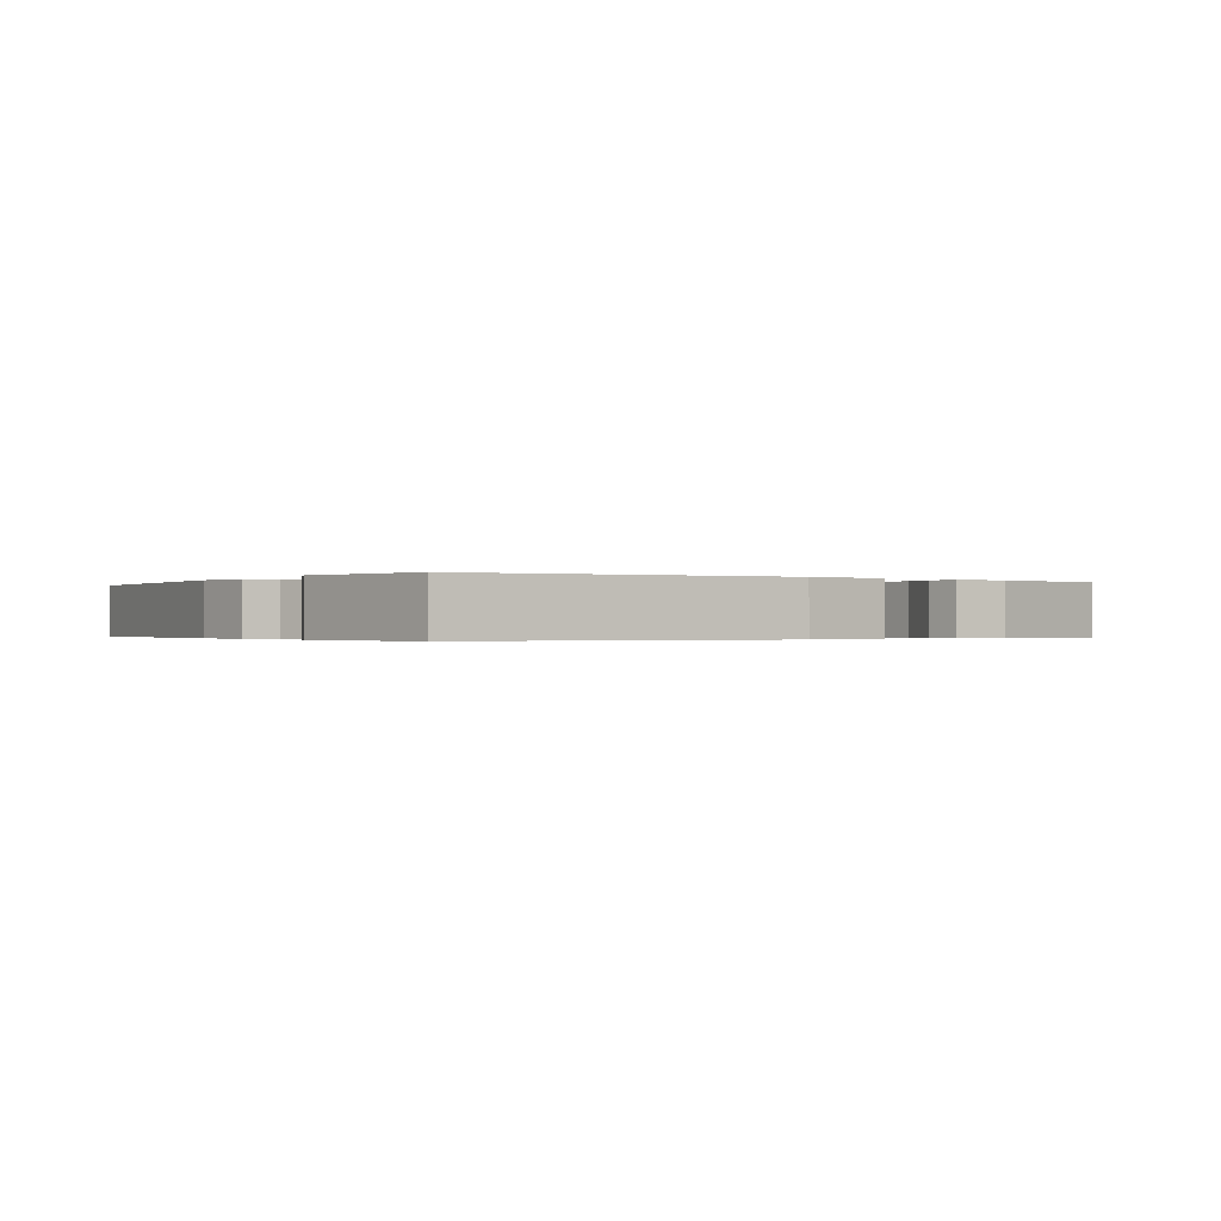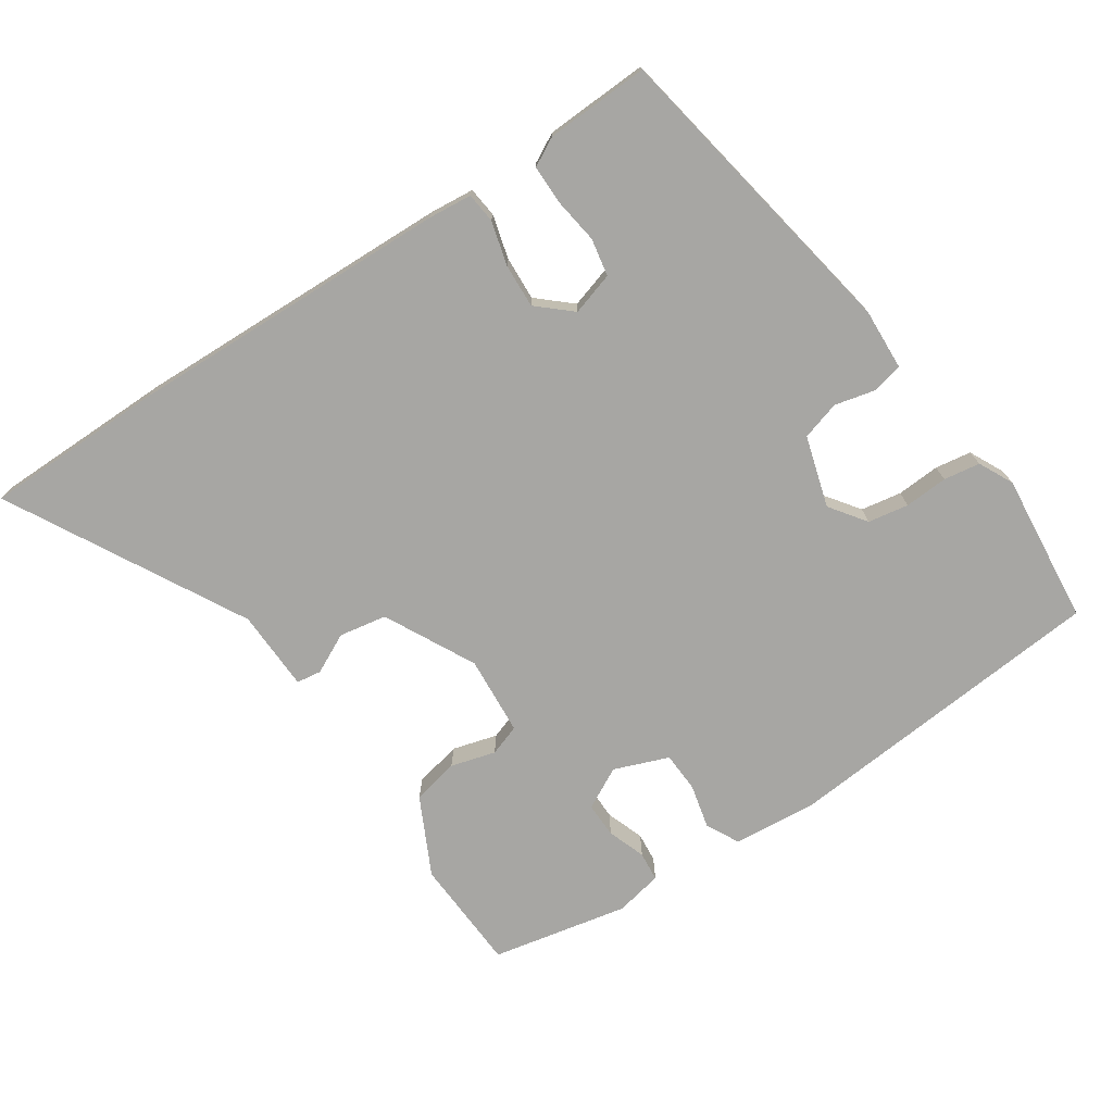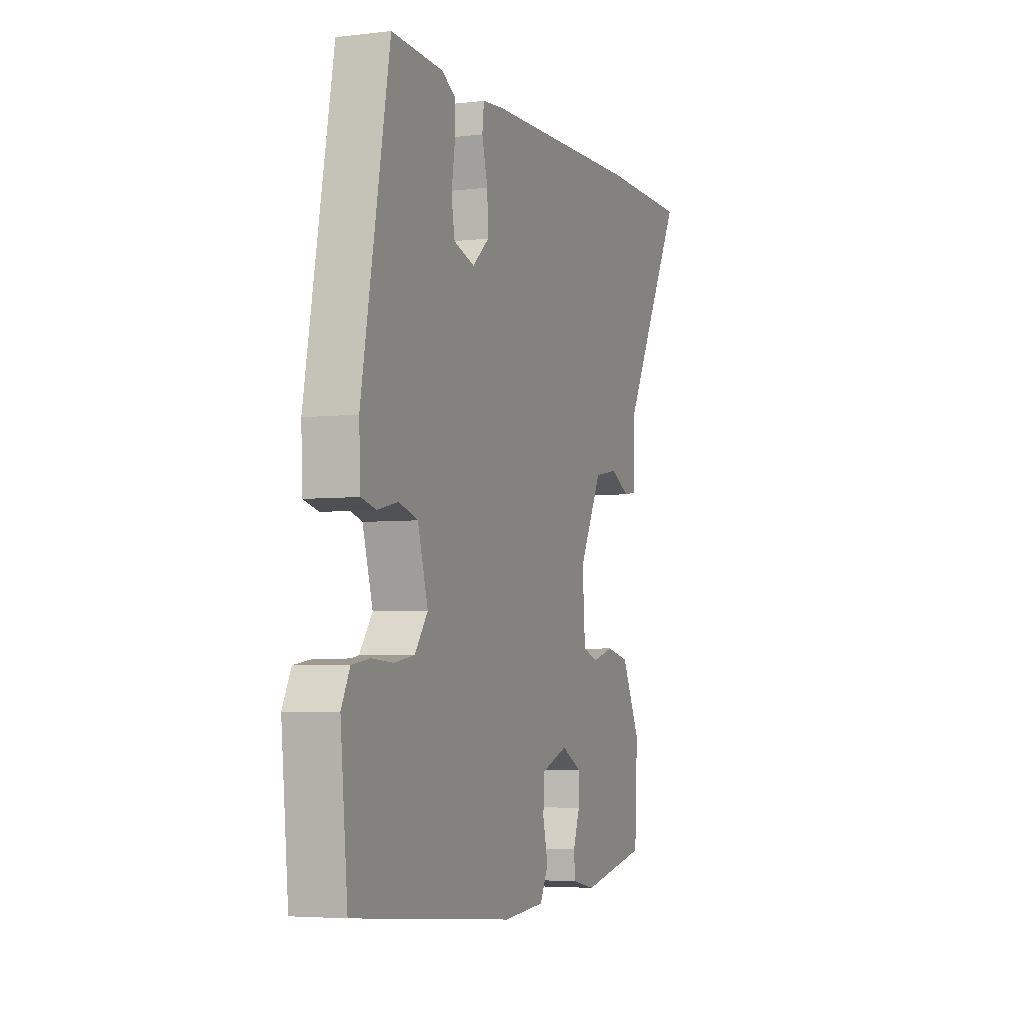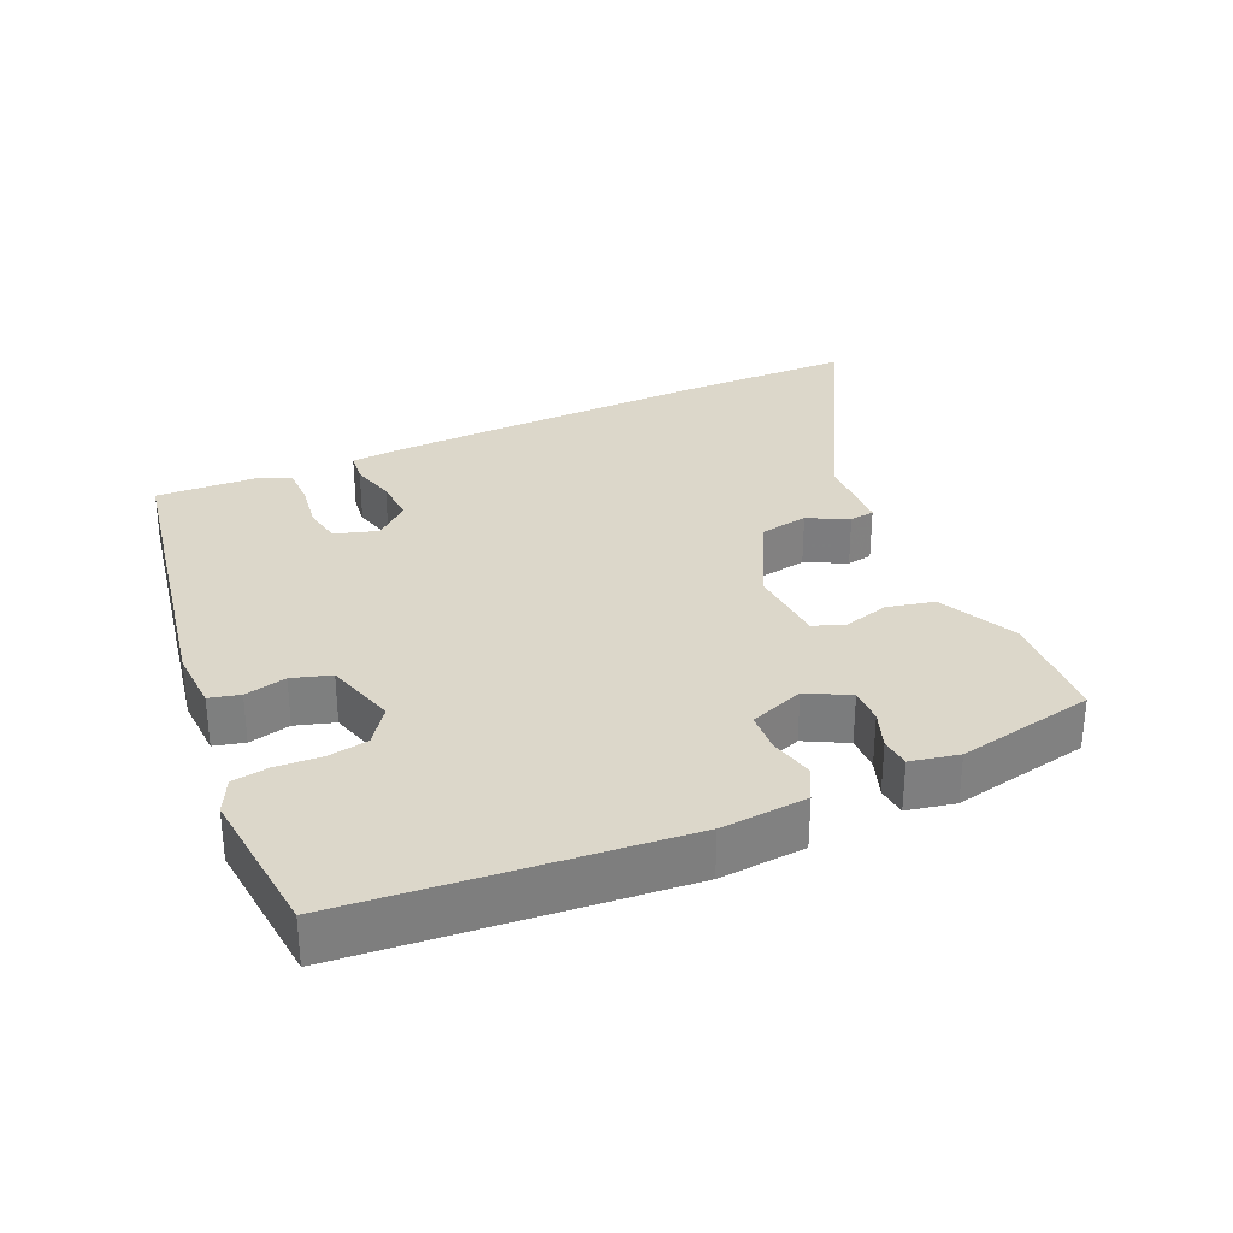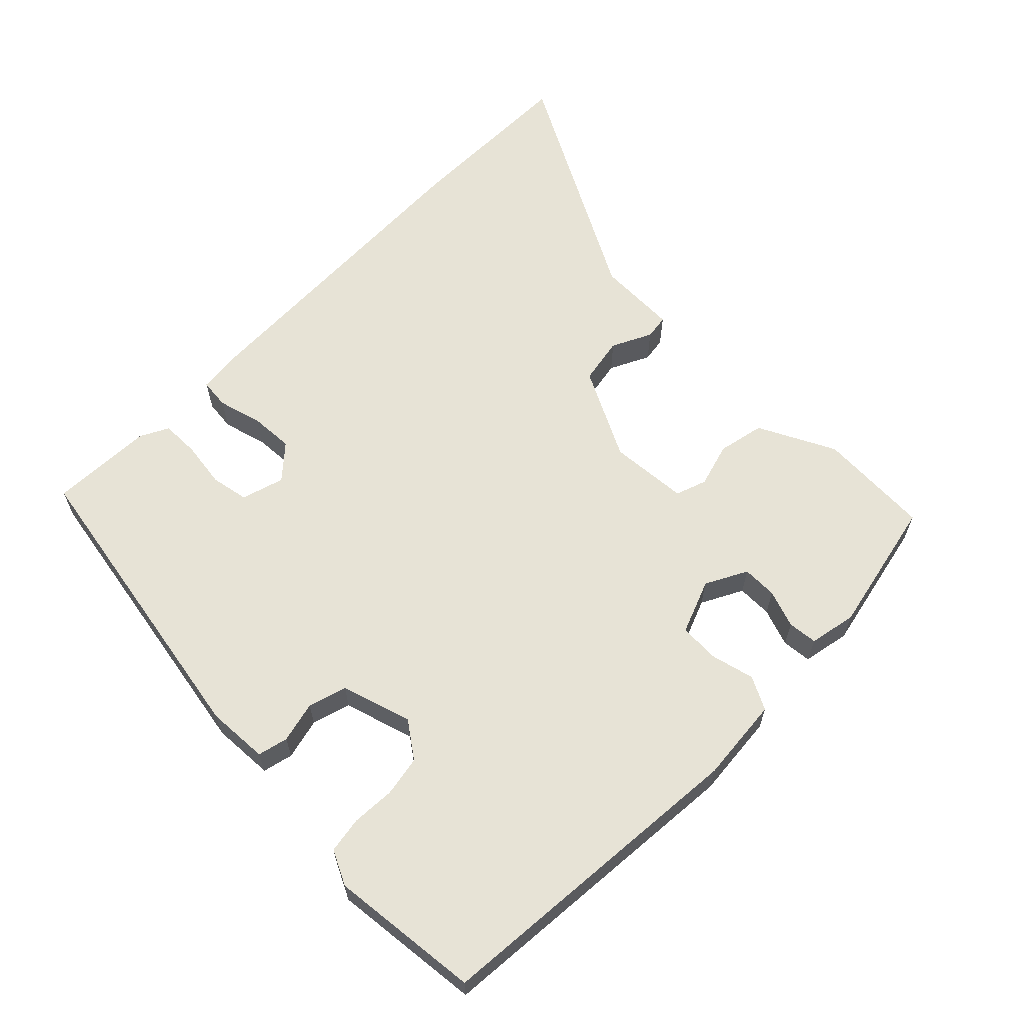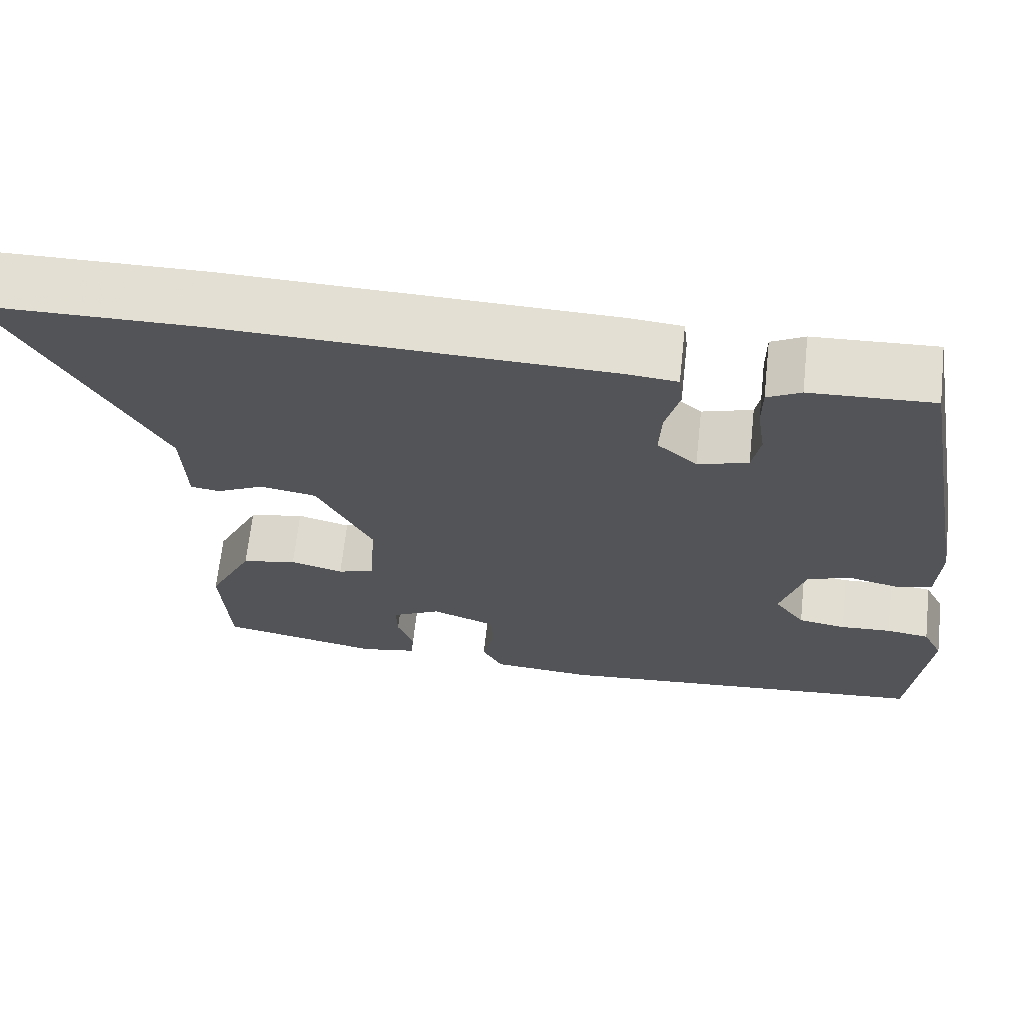
<metadata>
{"format":"obj","ext":"obj","renderer":"f3d","projection":"perspective","resolution":1024,"background":"white","views":[{"elev":-0.3,"azim":143.4,"up":"+Y"},{"elev":-74.1,"azim":33.6,"up":"+Y"},{"elev":-4.6,"azim":110.8,"up":"+Z"},{"elev":30.8,"azim":155.9,"up":"+Y"},{"elev":62.7,"azim":134.3,"up":"+Y"},{"elev":67.0,"azim":6.3,"up":"+Z"}]}
</metadata>
<code>
v -0.69 0.07 0.498
v -0.427 0.07 0.501
v 0.043 0.07 0.488
v 0.107 0.07 0.482
v 0.112 0.07 0.438
v 0.095 0.07 0.374
v 0.092 0.07 0.31
v 0.141 0.07 0.267
v 0.203 0.07 0.286
v 0.213 0.07 0.341
v 0.203 0.07 0.408
v 0.203 0.07 0.464
v 0.244 0.07 0.486
v 0.395 0.07 0.493
v 0.477 0.07 0.044
v 0.473 0.07 -0.046
v 0.429 0.07 -0.057
v 0.369 0.07 -0.043
v 0.313 0.07 -0.06
v 0.283 0.07 -0.163
v 0.321 0.07 -0.215
v 0.38 0.07 -0.225
v 0.443 0.07 -0.221
v 0.496 0.07 -0.229
v 0.521 0.07 -0.279
v 0.5 0.07 -0.498
v 0.026 0.07 -0.54
v -0.098 0.07 -0.53
v -0.123 0.07 -0.482
v -0.108 0.07 -0.418
v -0.111 0.07 -0.36
v -0.19 0.07 -0.33
v -0.25 0.07 -0.362
v -0.249 0.07 -0.413
v -0.229 0.07 -0.468
v -0.233 0.07 -0.511
v -0.302 0.07 -0.525
v -0.5 0.07 -0.485
v -0.509 0.07 -0.32
v -0.454 0.07 -0.208
v -0.386 0.07 -0.193
v -0.321 0.07 -0.211
v -0.276 0.07 -0.195
v -0.268 0.07 -0.08
v -0.336 0.07 0.051
v -0.405 0.07 0.063
v -0.463 0.07 0.034
v -0.499 0.07 0.039
v -0.503 0.07 0.157
v -0.69 0 0.498
v -0.427 0 0.501
v 0.043 0 0.488
v 0.107 0 0.482
v 0.112 0 0.438
v 0.095 0 0.374
v 0.092 0 0.31
v 0.141 0 0.267
v 0.203 0 0.286
v 0.213 0 0.341
v 0.203 0 0.408
v 0.203 0 0.464
v 0.244 0 0.486
v 0.395 0 0.493
v 0.477 0 0.044
v 0.473 0 -0.046
v 0.429 0 -0.057
v 0.369 0 -0.043
v 0.313 0 -0.06
v 0.283 0 -0.163
v 0.321 0 -0.215
v 0.38 0 -0.225
v 0.443 0 -0.221
v 0.496 0 -0.229
v 0.521 0 -0.279
v 0.5 0 -0.498
v 0.026 0 -0.54
v -0.098 0 -0.53
v -0.123 0 -0.482
v -0.108 0 -0.418
v -0.111 0 -0.36
v -0.19 0 -0.33
v -0.25 0 -0.362
v -0.249 0 -0.413
v -0.229 0 -0.468
v -0.233 0 -0.511
v -0.302 0 -0.525
v -0.5 0 -0.485
v -0.509 0 -0.32
v -0.454 0 -0.208
v -0.386 0 -0.193
v -0.321 0 -0.211
v -0.276 0 -0.195
v -0.268 0 -0.08
v -0.336 0 0.051
v -0.405 0 0.063
v -0.463 0 0.034
v -0.499 0 0.039
v -0.503 0 0.157
f 46 47 48 49
f 4 5 6
f 3 4 6
f 2 3 6
f 1 2 6
f 49 1 6
f 46 49 6
f 45 46 6
f 44 45 6 7
f 43 44 7 8
f 40 41 42
f 39 40 42
f 38 39 42
f 37 38 42
f 36 37 42
f 34 35 36
f 34 36 42
f 33 34 42 43
f 28 29 30
f 27 28 30
f 26 27 30
f 25 26 30
f 24 25 30
f 23 24 30
f 22 23 30
f 21 22 30 31
f 20 21 31 32
f 16 17 18
f 15 16 18
f 14 15 18
f 13 14 18
f 12 13 18
f 11 12 18
f 10 11 18
f 9 10 18 19
f 8 9 19
f 43 8 19
f 33 43 19
f 32 33 19
f 19 20 32
f 98 97 96 95
f 55 54 53
f 55 53 52
f 55 52 51
f 55 51 50
f 55 50 98
f 55 98 95
f 55 95 94
f 56 55 94 93
f 57 56 93 92
f 91 90 89
f 91 89 88
f 91 88 87
f 91 87 86
f 91 86 85
f 85 84 83
f 91 85 83
f 92 91 83 82
f 79 78 77
f 79 77 76
f 79 76 75
f 79 75 74
f 79 74 73
f 79 73 72
f 79 72 71
f 80 79 71 70
f 81 80 70 69
f 67 66 65
f 67 65 64
f 67 64 63
f 67 63 62
f 67 62 61
f 67 61 60
f 67 60 59
f 68 67 59 58
f 68 58 57
f 68 57 92
f 68 92 82
f 68 82 81
f 81 69 68
f 1 50 51 2
f 2 51 52 3
f 3 52 53 4
f 4 53 54 5
f 5 54 55 6
f 6 55 56 7
f 7 56 57 8
f 8 57 58 9
f 9 58 59 10
f 10 59 60 11
f 11 60 61 12
f 12 61 62 13
f 13 62 63 14
f 14 63 64 15
f 15 64 65 16
f 16 65 66 17
f 17 66 67 18
f 18 67 68 19
f 19 68 69 20
f 20 69 70 21
f 21 70 71 22
f 22 71 72 23
f 23 72 73 24
f 24 73 74 25
f 25 74 75 26
f 26 75 76 27
f 27 76 77 28
f 28 77 78 29
f 29 78 79 30
f 30 79 80 31
f 31 80 81 32
f 32 81 82 33
f 33 82 83 34
f 34 83 84 35
f 35 84 85 36
f 36 85 86 37
f 37 86 87 38
f 38 87 88 39
f 39 88 89 40
f 40 89 90 41
f 41 90 91 42
f 42 91 92 43
f 43 92 93 44
f 44 93 94 45
f 45 94 95 46
f 46 95 96 47
f 47 96 97 48
f 48 97 98 49
f 49 98 50 1

</code>
